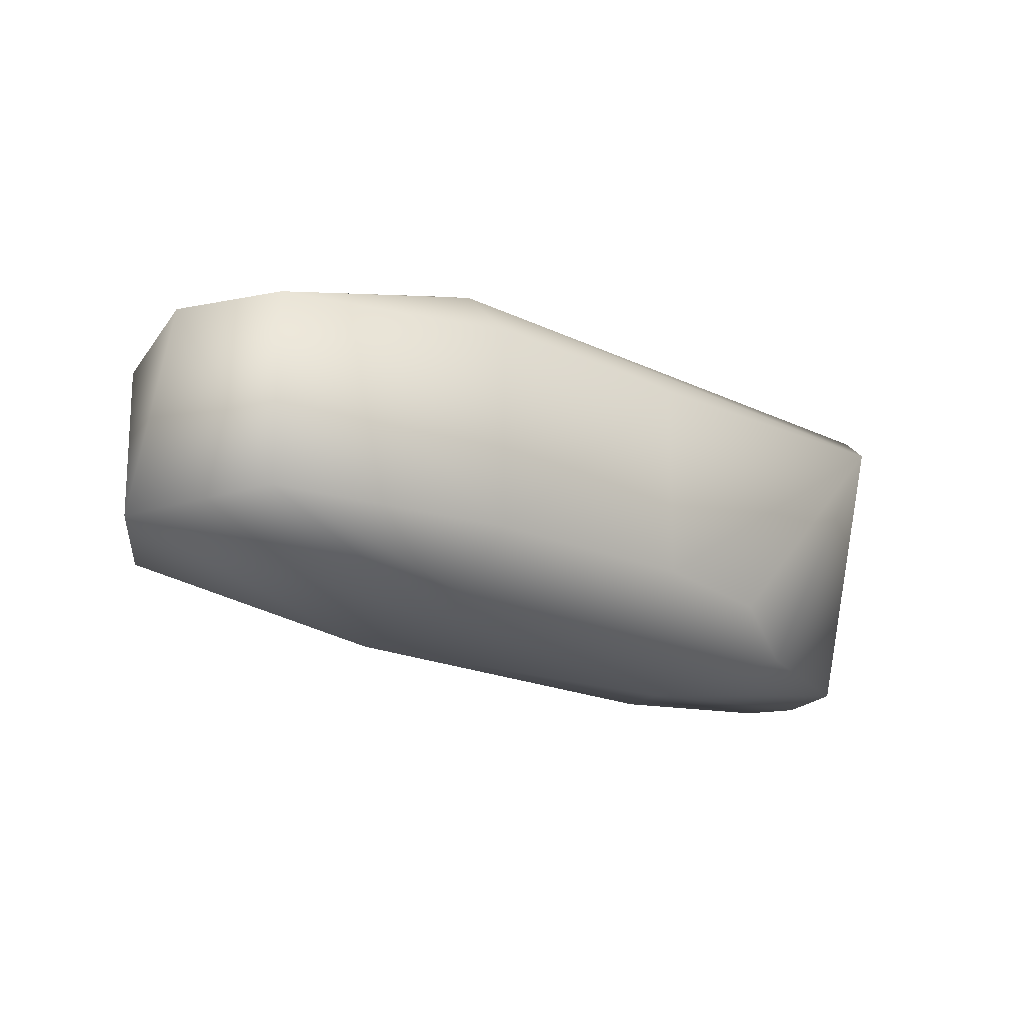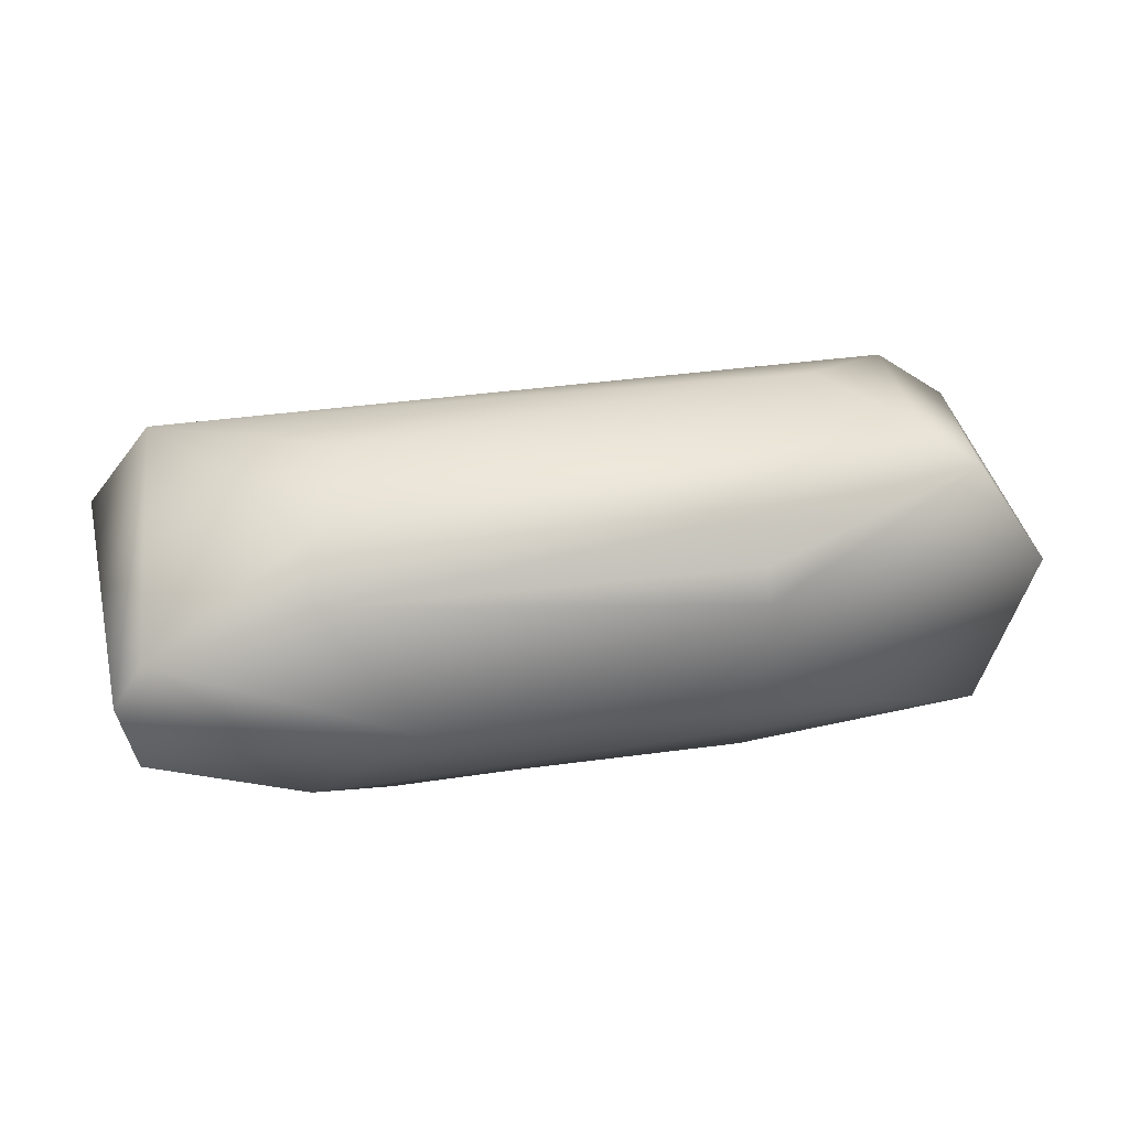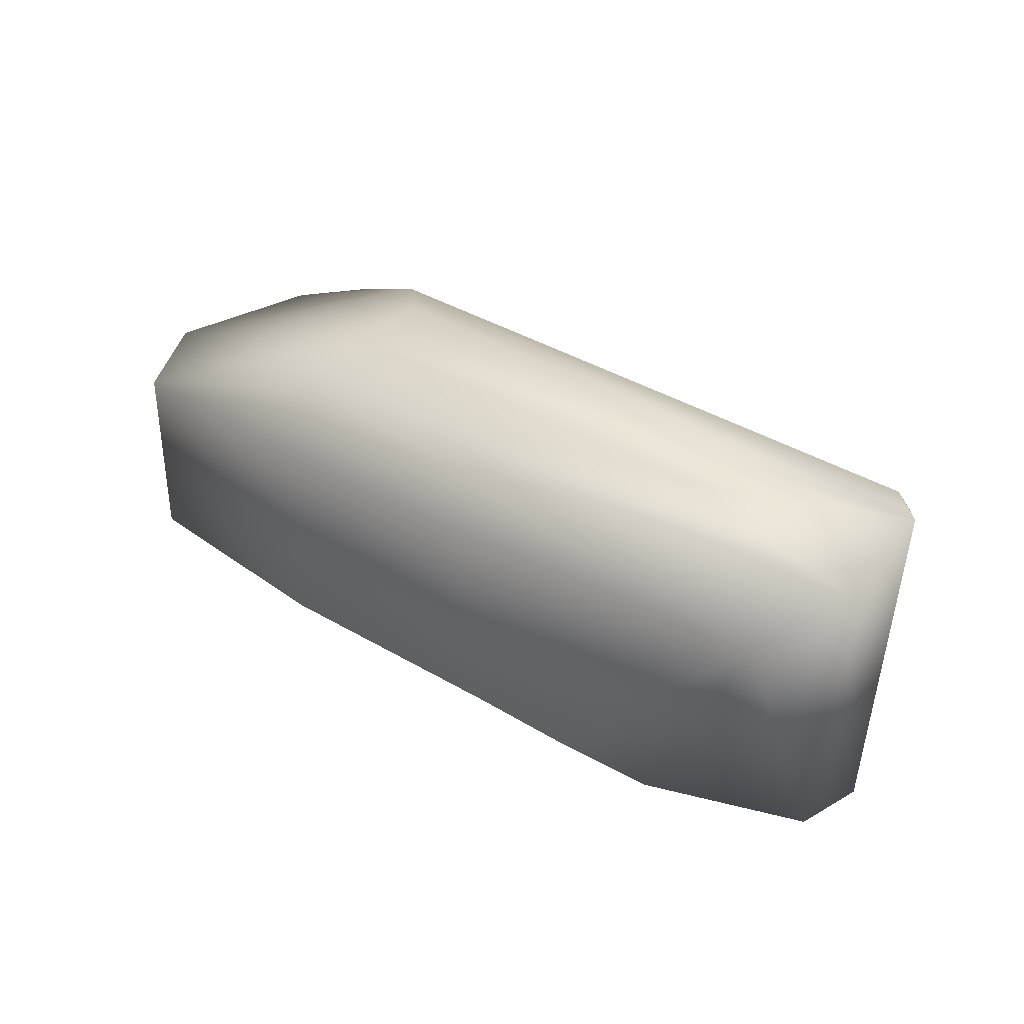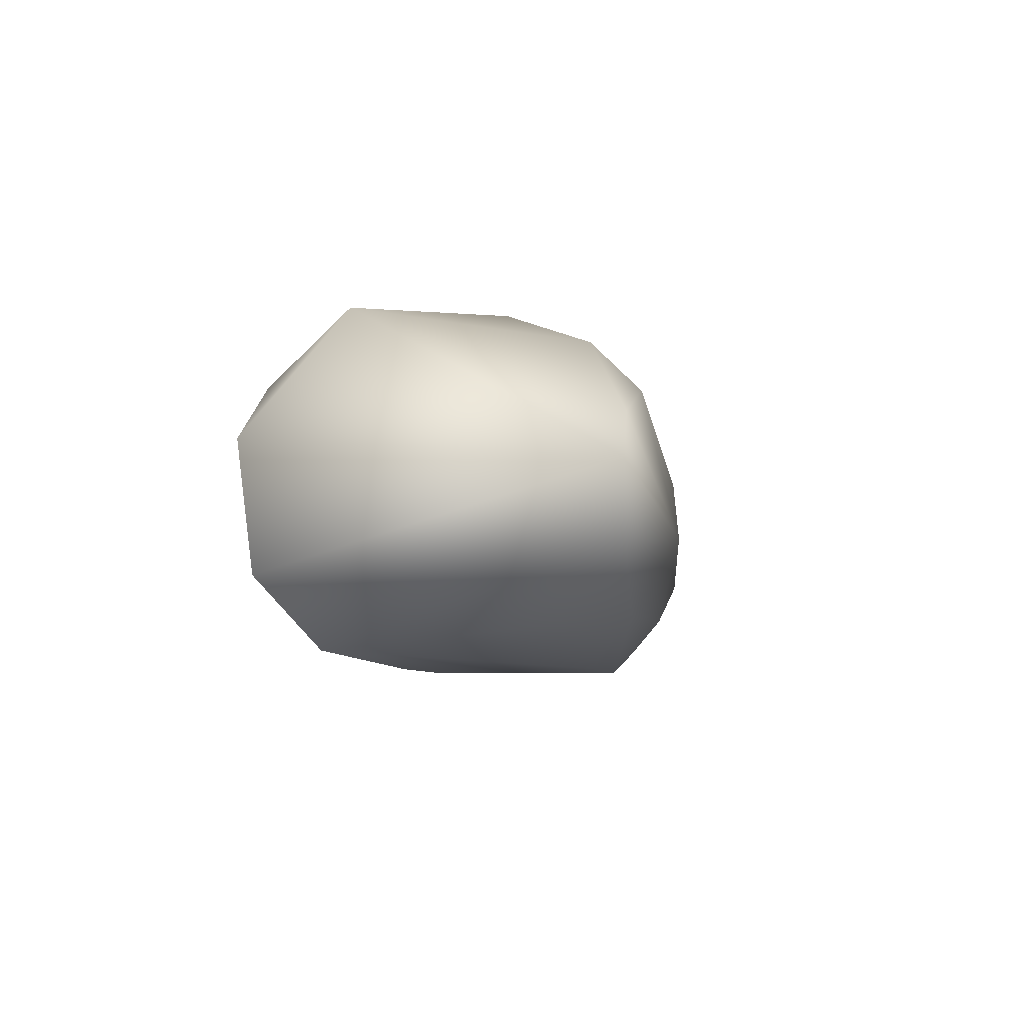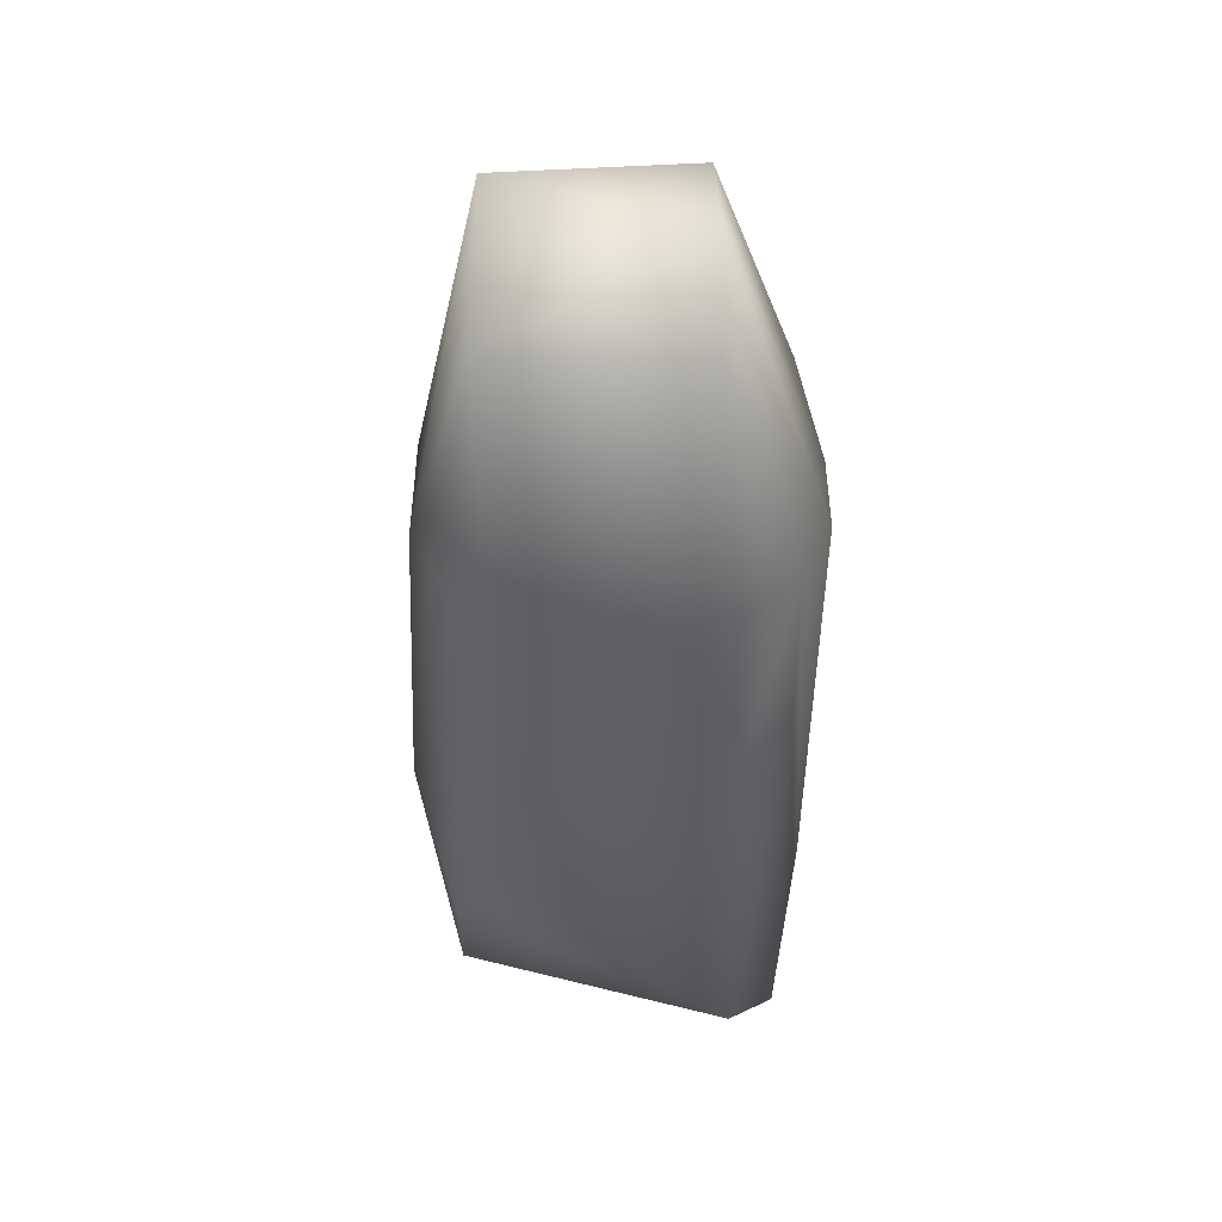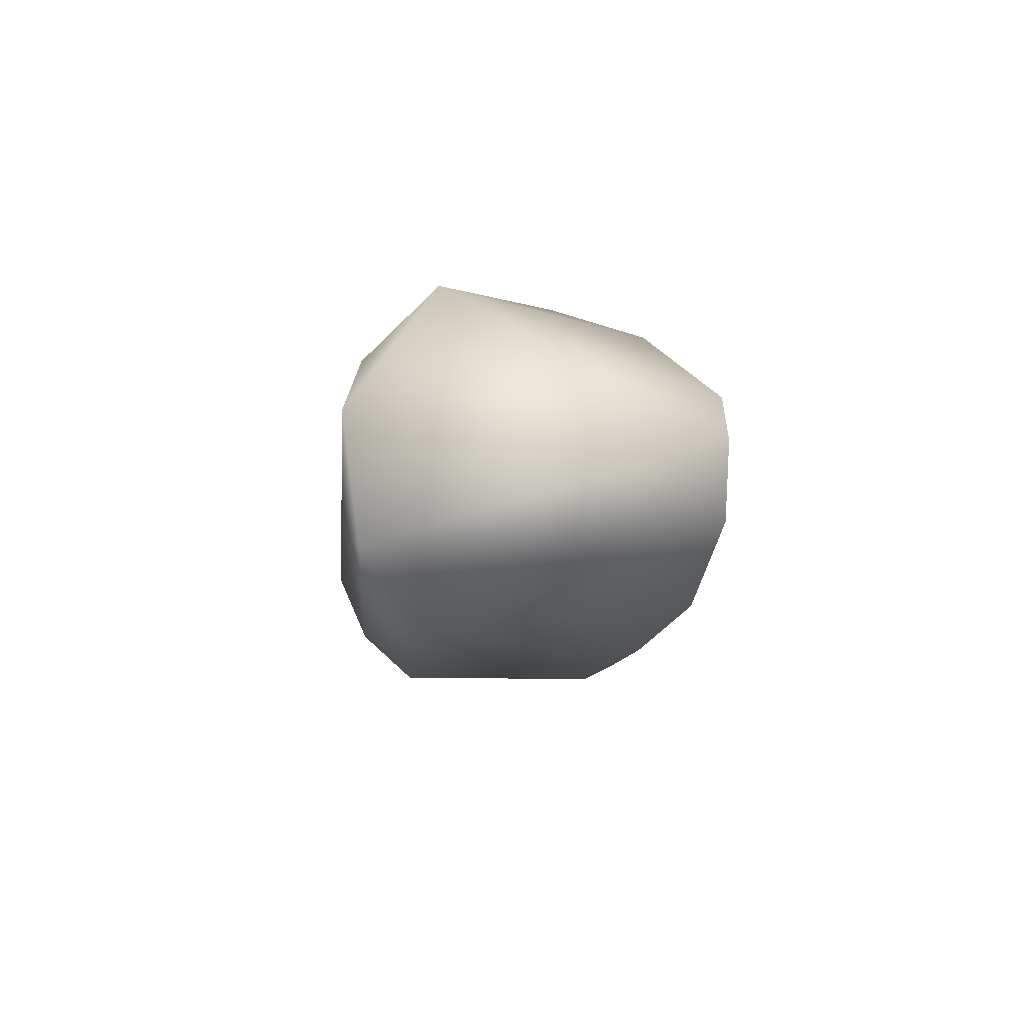
<metadata>
{"format":"obj","ext":"obj","renderer":"f3d","projection":"perspective","resolution":1024,"background":"white","views":[{"elev":-20.3,"azim":-40.7,"up":"+Z"},{"elev":33.5,"azim":168.2,"up":"+Y"},{"elev":35.6,"azim":38.9,"up":"+Z"},{"elev":-6.0,"azim":96.6,"up":"+Y"},{"elev":-45.9,"azim":-90.7,"up":"+Y"},{"elev":-8.4,"azim":84.7,"up":"+Y"}]}
</metadata>
<code>
v -0.02734 0.004194 0.002594
v -0.02877 -0.001095 0.002624
v 0.002991 -0.002959 0.005794
v -0.02892 0.001079 -0.003981
v -0.02697 -0.004461 -0.004019
v 0.001421 0.002957 0.005781
v -0.0185 -0.003429 -0.005522
v -0.02501 0.005772 0.003028
v -0.0207 0.003786 0.005364
v 0.001954 -0.0019 -0.005265
v -0.01871 -0.003829 0.005299
v -0.003395 -0.003942 -0.005194
v -0.007124 -0.001107 -0.006641
v -0.0185 -0.0021 -0.006151
v 0.002517 0.000505 -0.0053
v -0.0105 -0.0055 0.003509
v -0.0185 0.0021 -0.006151
v 0.001138 -0.005151 0.004088
v -0.005625 0.006554 -0.000852
v -0.02177 0.006528 0.000853
v -0.0185 0.003241 -0.005634
v 0.001512 0.002033 -0.005311
v -0.003939 0.003564 -0.005529
v -0.02695 -0.004465 0.002579
v -0.0185 -0.005499 -0.003689
v -0.0185 -0.0055 0.003464
v 0.002948 0.001166 0.006332
v -0.0185 0.0015 0.006325
v -0.0185 -0.00152 0.006325
v -0.003733 -0.001626 0.006323
v -0.01054 -0.0055 -0.003526
v -0.006193 -0.0052 -0.0039
v 0.000599 0.005611 0.003389
v -0.02455 0.006078 -0.002374
v -0.004154 0.005279 -0.003822
v -0.0262 0.005123 -0.004
f 7 25 5
f 3 15 27
f 7 14 13
f 13 14 17
f 14 5 4
f 5 14 7
f 26 11 24
f 9 8 1
f 5 2 4
f 27 30 3
f 14 4 17
f 1 2 9
f 9 2 28
f 15 10 13
f 18 31 32
f 18 12 10
f 32 12 18
f 15 33 27
f 2 5 24
f 28 27 9
f 9 27 6
f 3 30 11
f 2 29 28
f 11 29 24
f 24 29 2
f 4 2 1
f 3 10 15
f 7 12 25
f 13 12 7
f 12 13 10
f 36 21 17
f 1 36 4
f 17 4 36
f 8 9 33
f 30 29 11
f 33 6 27
f 9 6 33
f 18 10 3
f 16 11 26
f 16 18 11
f 12 31 25
f 8 20 34
f 3 11 18
f 12 32 31
f 23 13 17
f 1 34 36
f 8 34 1
f 15 22 33
f 13 22 15
f 20 19 34
f 21 23 17
f 35 19 33
f 20 8 33
f 19 20 33
f 13 23 22
f 21 36 23
f 23 35 22
f 35 33 22
f 19 35 34
f 34 35 36
f 23 36 35
f 24 25 26
f 24 5 25
f 31 16 25
f 26 25 16
f 31 18 16
f 30 27 29
f 28 29 27

</code>
